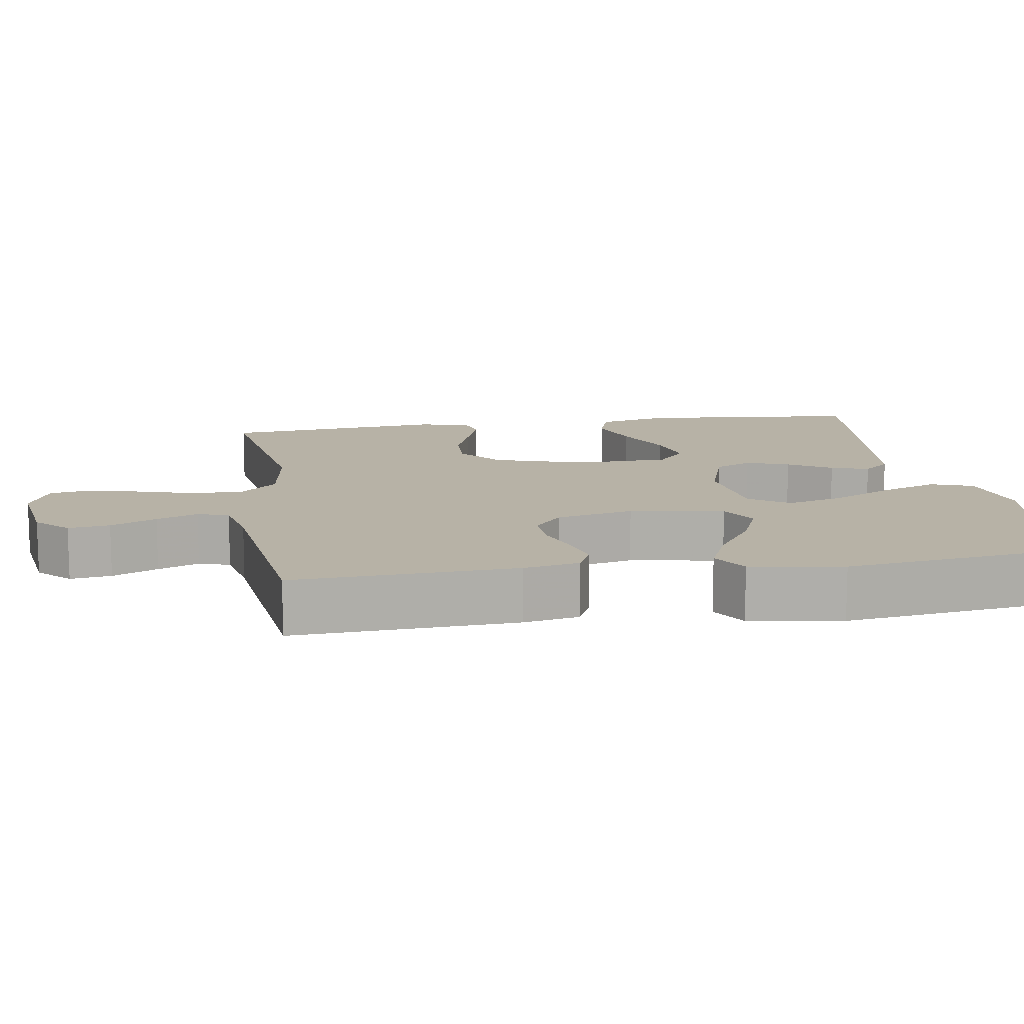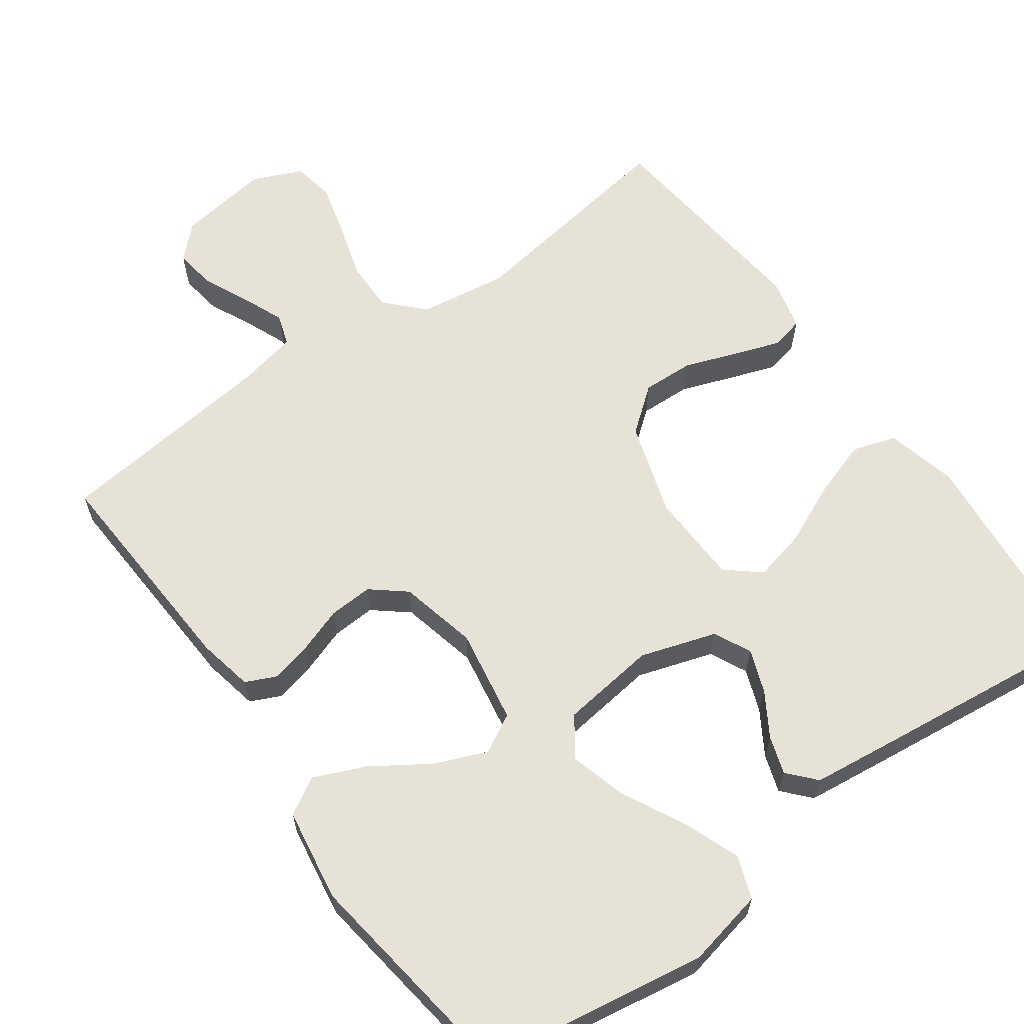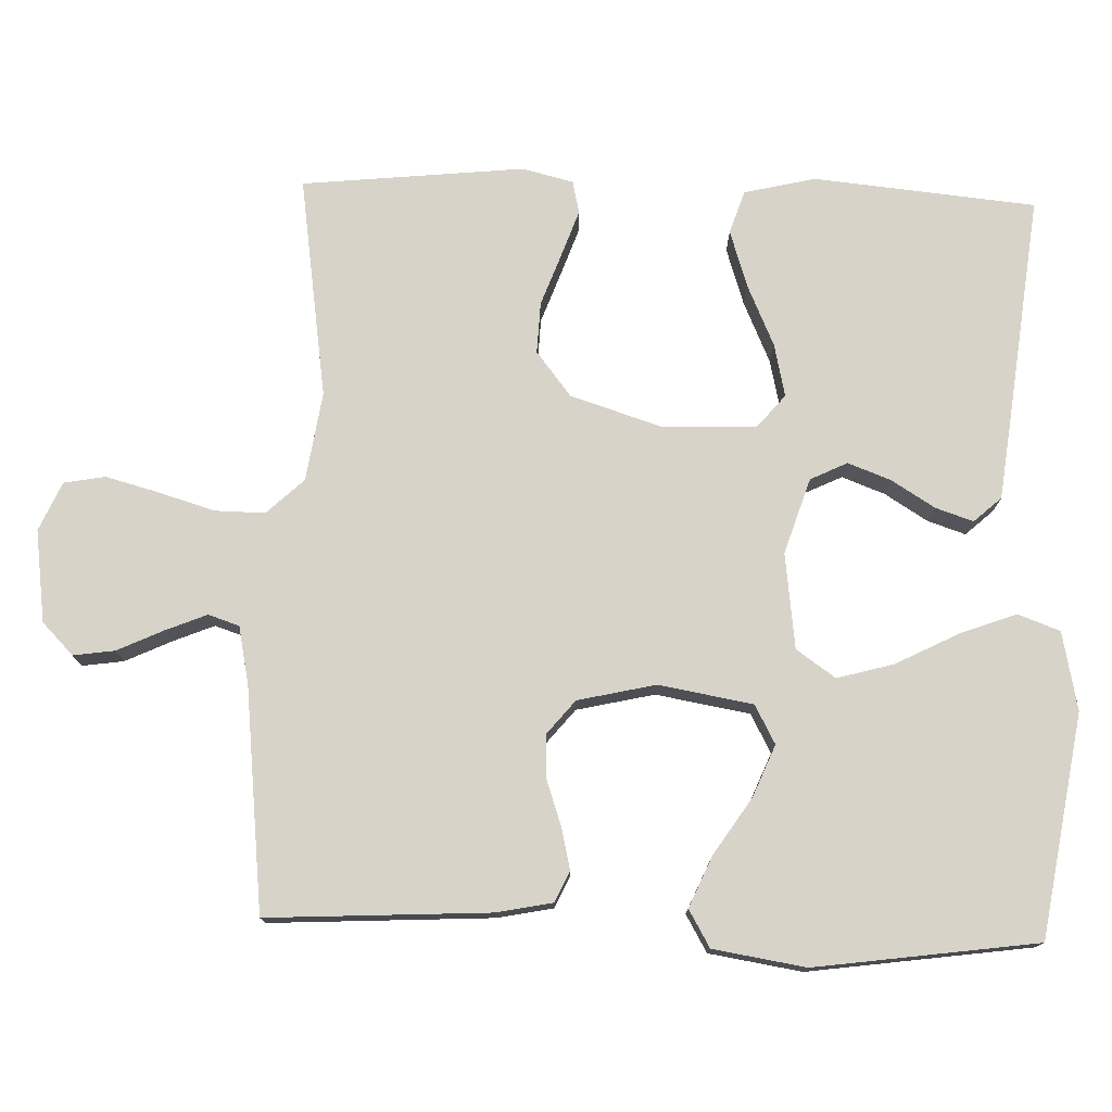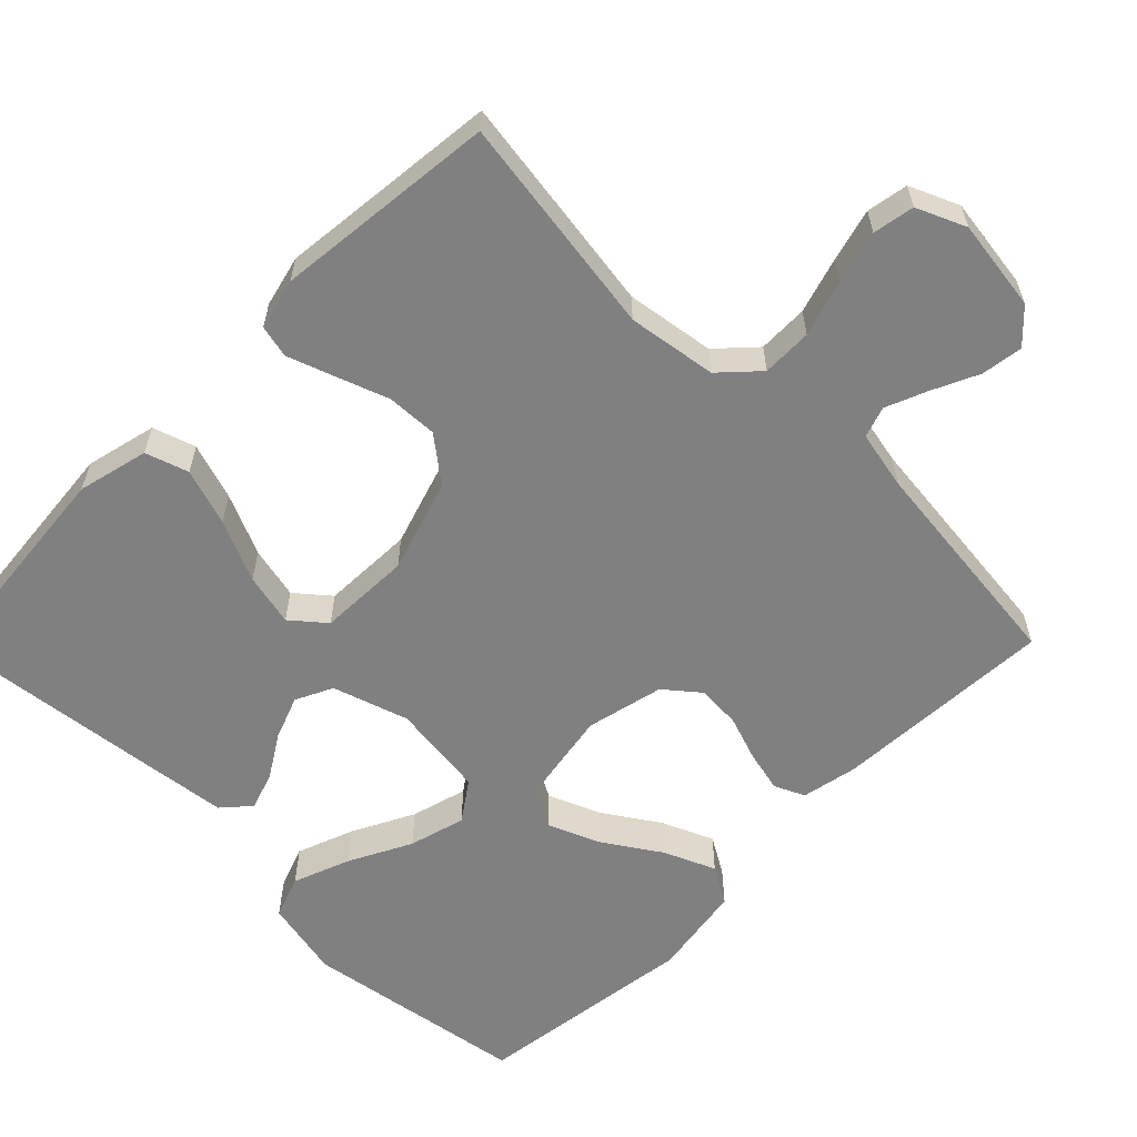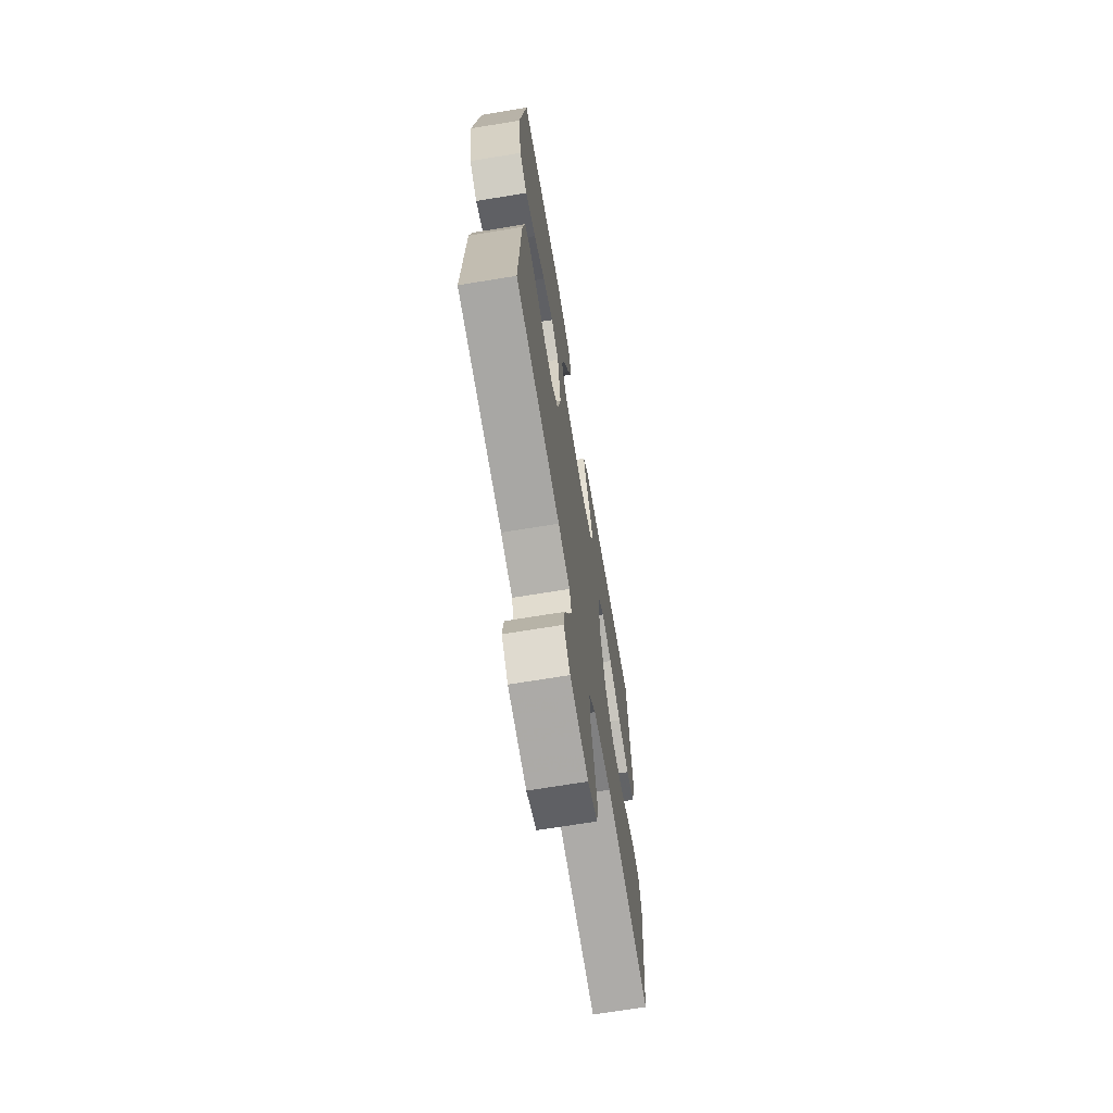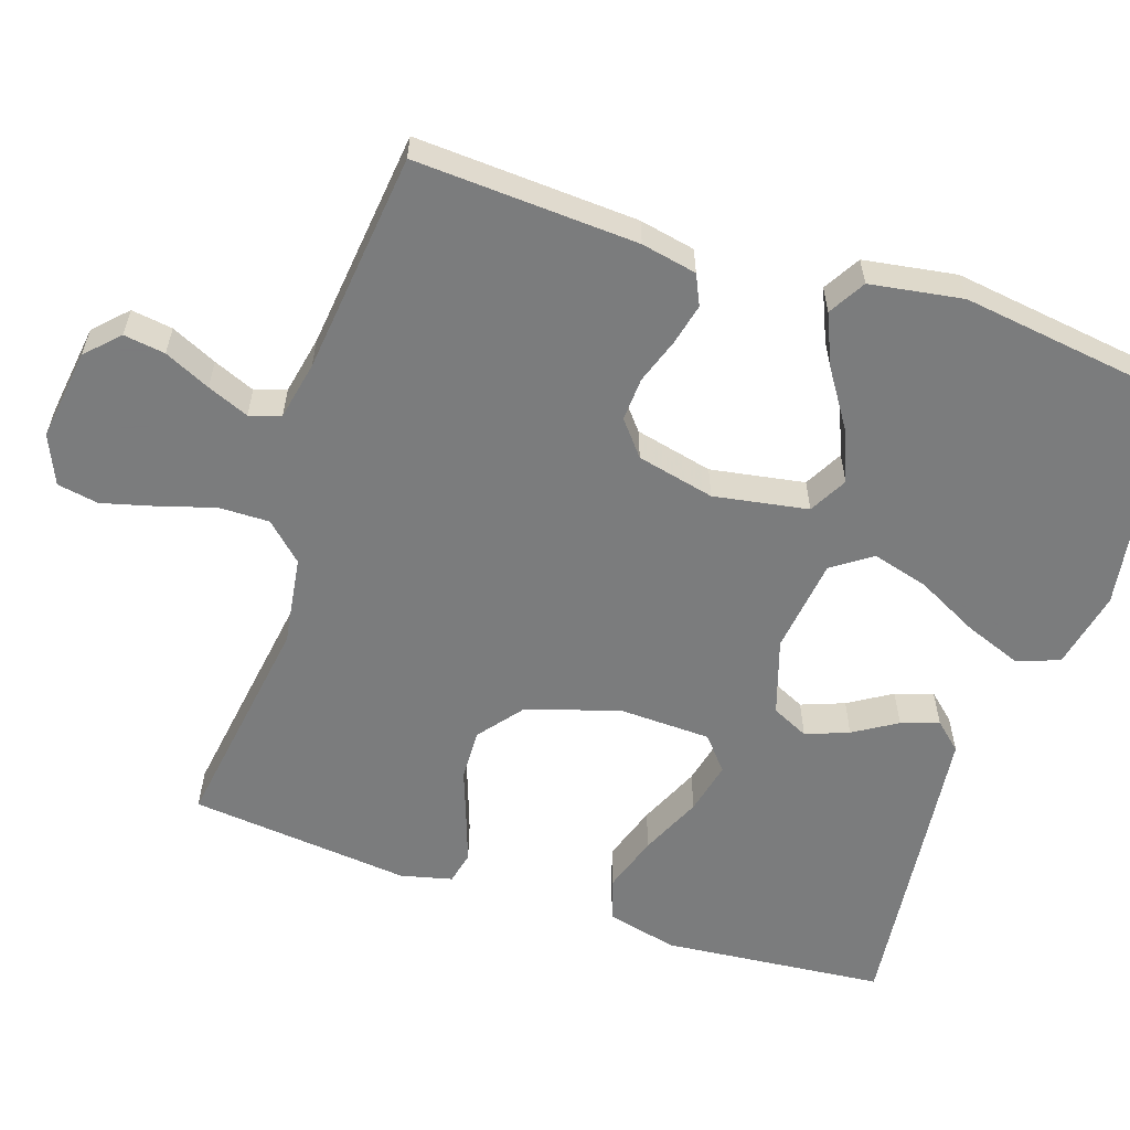
<metadata>
{"format":"obj","ext":"obj","renderer":"f3d","projection":"perspective","resolution":1024,"background":"white","views":[{"elev":12.4,"azim":-99.1,"up":"+Y"},{"elev":62.9,"azim":-35.8,"up":"+Y"},{"elev":76.3,"azim":-88.2,"up":"+Y"},{"elev":-60.1,"azim":135.3,"up":"+Y"},{"elev":-68.5,"azim":-80.6,"up":"+Z"},{"elev":-58.6,"azim":-108.5,"up":"+Y"}]}
</metadata>
<code>
v -0.5 0.07 -0.5
v -0.484 0.07 -0.2
v -0.469 0.07 -0.125
v -0.428 0.07 -0.106
v -0.372 0.07 -0.119
v -0.311 0.07 -0.14
v -0.252 0.07 -0.143
v -0.206 0.07 -0.105
v -0.182 0.07 0
v -0.204 0.07 0.127
v -0.256 0.07 0.155
v -0.326 0.07 0.126
v -0.402 0.07 0.076
v -0.471 0.07 0.046
v -0.521 0.07 0.075
v -0.541 0.07 0.2
v -0.5 0.07 0.5
v -0.2 0.07 0.549
v -0.094 0.07 0.527
v -0.073 0.07 0.47
v -0.102 0.07 0.393
v -0.145 0.07 0.309
v -0.166 0.07 0.233
v -0.129 0.07 0.18
v 0 0.07 0.164
v 0.102 0.07 0.197
v 0.126 0.07 0.247
v 0.104 0.07 0.305
v 0.068 0.07 0.363
v 0.051 0.07 0.414
v 0.084 0.07 0.451
v 0.2 0.07 0.465
v 0.5 0.07 0.5
v 0.529 0.07 0.2
v 0.506 0.07 0.104
v 0.448 0.07 0.085
v 0.371 0.07 0.11
v 0.288 0.07 0.147
v 0.217 0.07 0.163
v 0.172 0.07 0.125
v 0.168 0.07 0
v 0.208 0.07 -0.125
v 0.268 0.07 -0.172
v 0.337 0.07 -0.169
v 0.408 0.07 -0.143
v 0.47 0.07 -0.121
v 0.514 0.07 -0.131
v 0.531 0.07 -0.2
v 0.5 0.07 -0.5
v 0.2 0.07 -0.456
v 0.08 0.07 -0.474
v 0.033 0.07 -0.524
v 0.034 0.07 -0.592
v 0.057 0.07 -0.668
v 0.076 0.07 -0.739
v 0.066 0.07 -0.795
v 0 0.07 -0.824
v -0.124 0.07 -0.807
v -0.167 0.07 -0.765
v -0.159 0.07 -0.709
v -0.13 0.07 -0.647
v -0.107 0.07 -0.591
v -0.121 0.07 -0.549
v -0.2 0.07 -0.533
v -0.5 0 -0.5
v -0.484 0 -0.2
v -0.469 0 -0.125
v -0.428 0 -0.106
v -0.372 0 -0.119
v -0.311 0 -0.14
v -0.252 0 -0.143
v -0.206 0 -0.105
v -0.182 0 0
v -0.204 0 0.127
v -0.256 0 0.155
v -0.326 0 0.126
v -0.402 0 0.076
v -0.471 0 0.046
v -0.521 0 0.075
v -0.541 0 0.2
v -0.5 0 0.5
v -0.2 0 0.549
v -0.094 0 0.527
v -0.073 0 0.47
v -0.102 0 0.393
v -0.145 0 0.309
v -0.166 0 0.233
v -0.129 0 0.18
v 0 0 0.164
v 0.102 0 0.197
v 0.126 0 0.247
v 0.104 0 0.305
v 0.068 0 0.363
v 0.051 0 0.414
v 0.084 0 0.451
v 0.2 0 0.465
v 0.5 0 0.5
v 0.529 0 0.2
v 0.506 0 0.104
v 0.448 0 0.085
v 0.371 0 0.11
v 0.288 0 0.147
v 0.217 0 0.163
v 0.172 0 0.125
v 0.168 0 0
v 0.208 0 -0.125
v 0.268 0 -0.172
v 0.337 0 -0.169
v 0.408 0 -0.143
v 0.47 0 -0.121
v 0.514 0 -0.131
v 0.531 0 -0.2
v 0.5 0 -0.5
v 0.2 0 -0.456
v 0.08 0 -0.474
v 0.033 0 -0.524
v 0.034 0 -0.592
v 0.057 0 -0.668
v 0.076 0 -0.739
v 0.066 0 -0.795
v 0 0 -0.824
v -0.124 0 -0.807
v -0.167 0 -0.765
v -0.159 0 -0.709
v -0.13 0 -0.647
v -0.107 0 -0.591
v -0.121 0 -0.549
v -0.2 0 -0.533
f 58 59 60 61
f 58 61 62
f 57 58 62
f 56 57 62 63
f 53 54 55 56
f 47 48 49 50
f 47 50 51
f 44 45 46 47
f 44 47 51
f 43 44 51 52
f 35 36 37 38
f 35 38 39
f 34 35 39
f 33 34 39
f 32 33 39 40
f 28 29 30 31
f 27 28 31 32
f 19 20 21 22
f 19 22 23
f 18 19 23
f 17 18 23
f 16 17 23 24
f 12 13 14 15
f 11 12 15 16
f 3 4 5 6
f 1 2 3 6
f 64 1 6 7
f 63 64 7 8
f 53 56 63 8
f 52 53 8 9
f 42 43 52 9
f 41 42 9 10
f 40 41 10 11
f 27 32 40
f 26 27 40
f 25 26 40
f 24 25 40
f 11 16 24 40
f 125 124 123 122
f 126 125 122
f 126 122 121
f 127 126 121 120
f 120 119 118 117
f 114 113 112 111
f 115 114 111
f 111 110 109 108
f 115 111 108
f 116 115 108 107
f 102 101 100 99
f 103 102 99
f 103 99 98
f 103 98 97
f 104 103 97 96
f 95 94 93 92
f 96 95 92 91
f 86 85 84 83
f 87 86 83
f 87 83 82
f 87 82 81
f 88 87 81 80
f 79 78 77 76
f 80 79 76 75
f 70 69 68 67
f 70 67 66 65
f 71 70 65 128
f 72 71 128 127
f 72 127 120 117
f 73 72 117 116
f 73 116 107 106
f 74 73 106 105
f 75 74 105 104
f 104 96 91
f 104 91 90
f 104 90 89
f 104 89 88
f 104 88 80 75
f 1 65 66 2
f 2 66 67 3
f 3 67 68 4
f 4 68 69 5
f 5 69 70 6
f 6 70 71 7
f 7 71 72 8
f 8 72 73 9
f 9 73 74 10
f 10 74 75 11
f 11 75 76 12
f 12 76 77 13
f 13 77 78 14
f 14 78 79 15
f 15 79 80 16
f 16 80 81 17
f 17 81 82 18
f 18 82 83 19
f 19 83 84 20
f 20 84 85 21
f 21 85 86 22
f 22 86 87 23
f 23 87 88 24
f 24 88 89 25
f 25 89 90 26
f 26 90 91 27
f 27 91 92 28
f 28 92 93 29
f 29 93 94 30
f 30 94 95 31
f 31 95 96 32
f 32 96 97 33
f 33 97 98 34
f 34 98 99 35
f 35 99 100 36
f 36 100 101 37
f 37 101 102 38
f 38 102 103 39
f 39 103 104 40
f 40 104 105 41
f 41 105 106 42
f 42 106 107 43
f 43 107 108 44
f 44 108 109 45
f 45 109 110 46
f 46 110 111 47
f 47 111 112 48
f 48 112 113 49
f 49 113 114 50
f 50 114 115 51
f 51 115 116 52
f 52 116 117 53
f 53 117 118 54
f 54 118 119 55
f 55 119 120 56
f 56 120 121 57
f 57 121 122 58
f 58 122 123 59
f 59 123 124 60
f 60 124 125 61
f 61 125 126 62
f 62 126 127 63
f 63 127 128 64
f 64 128 65 1

</code>
